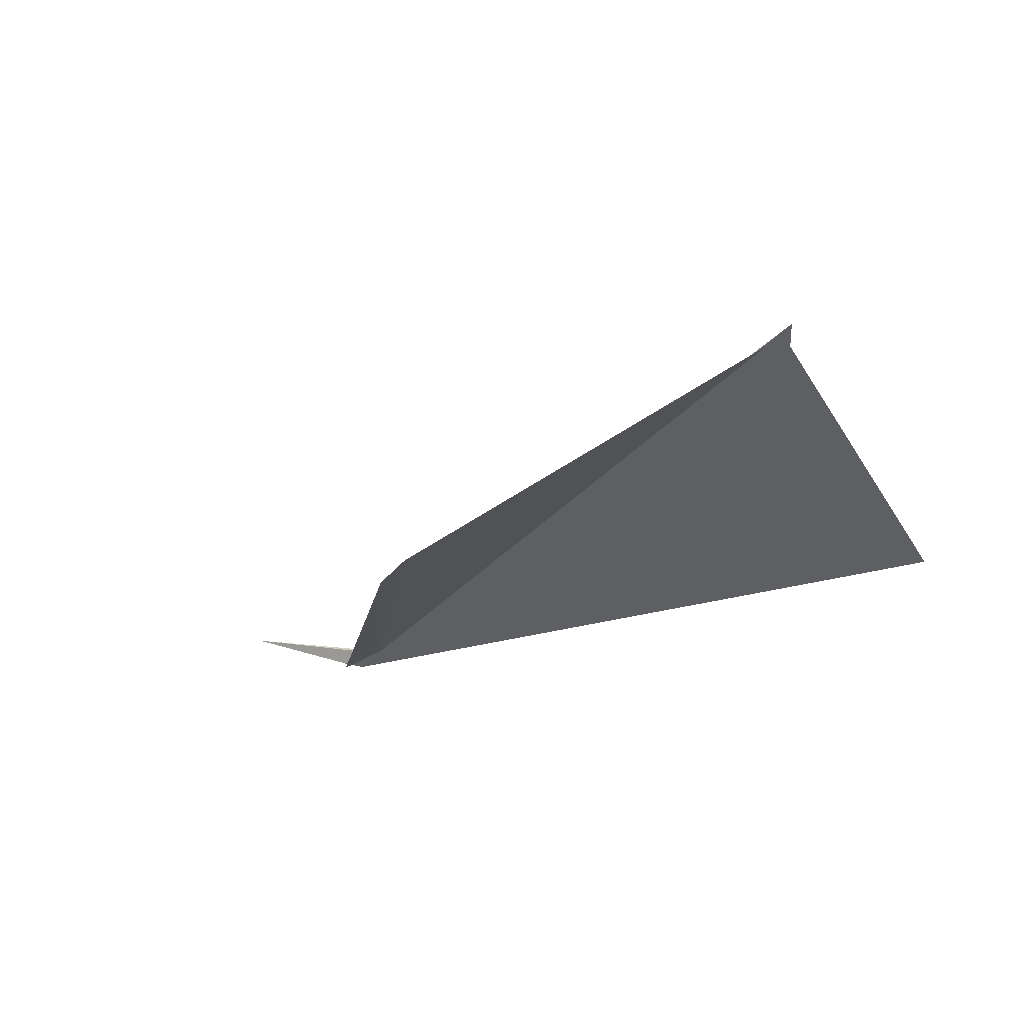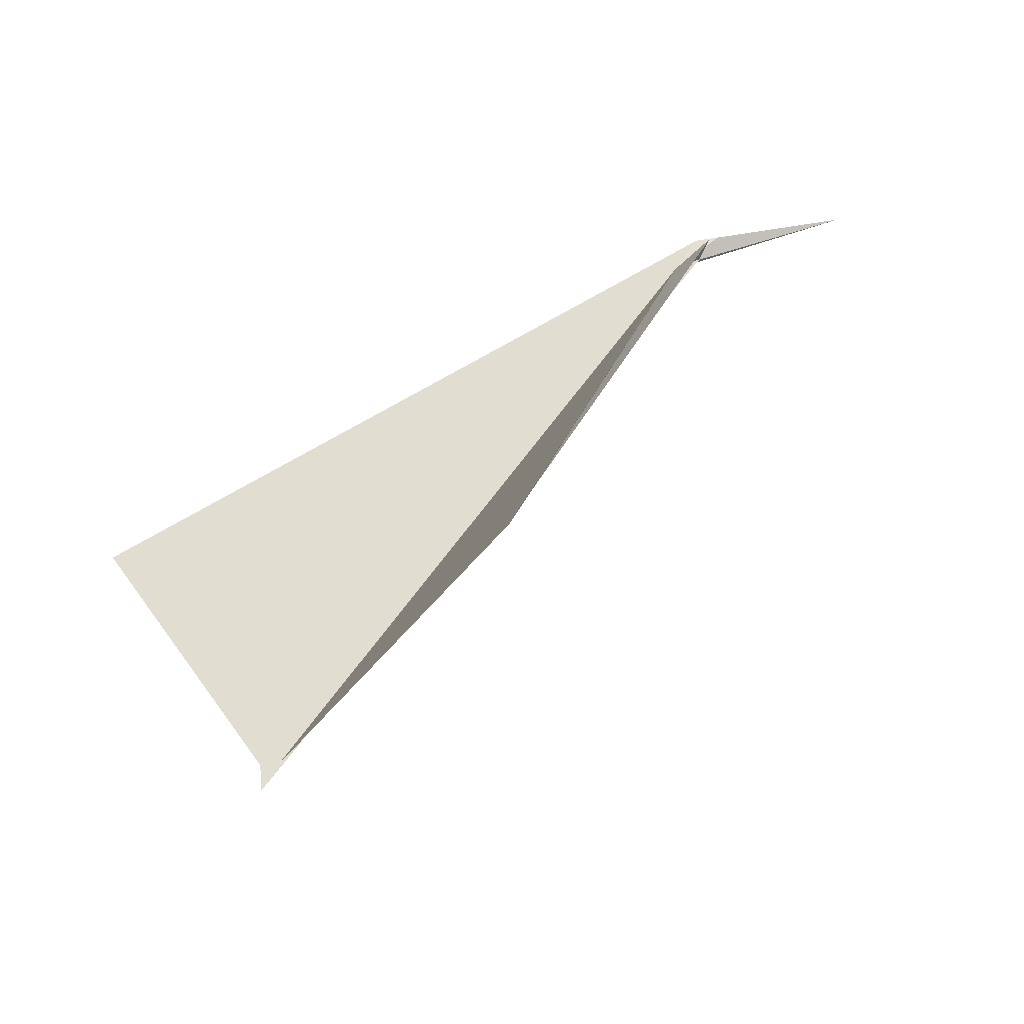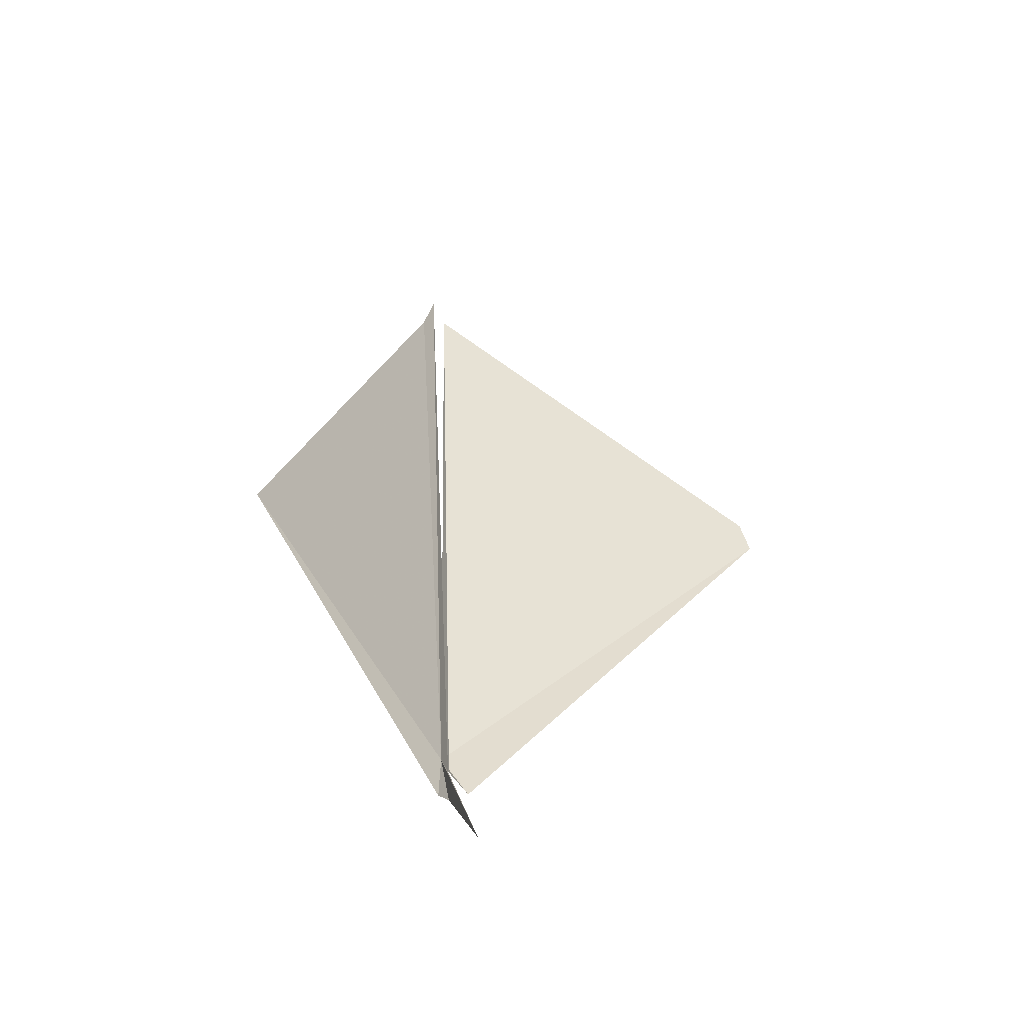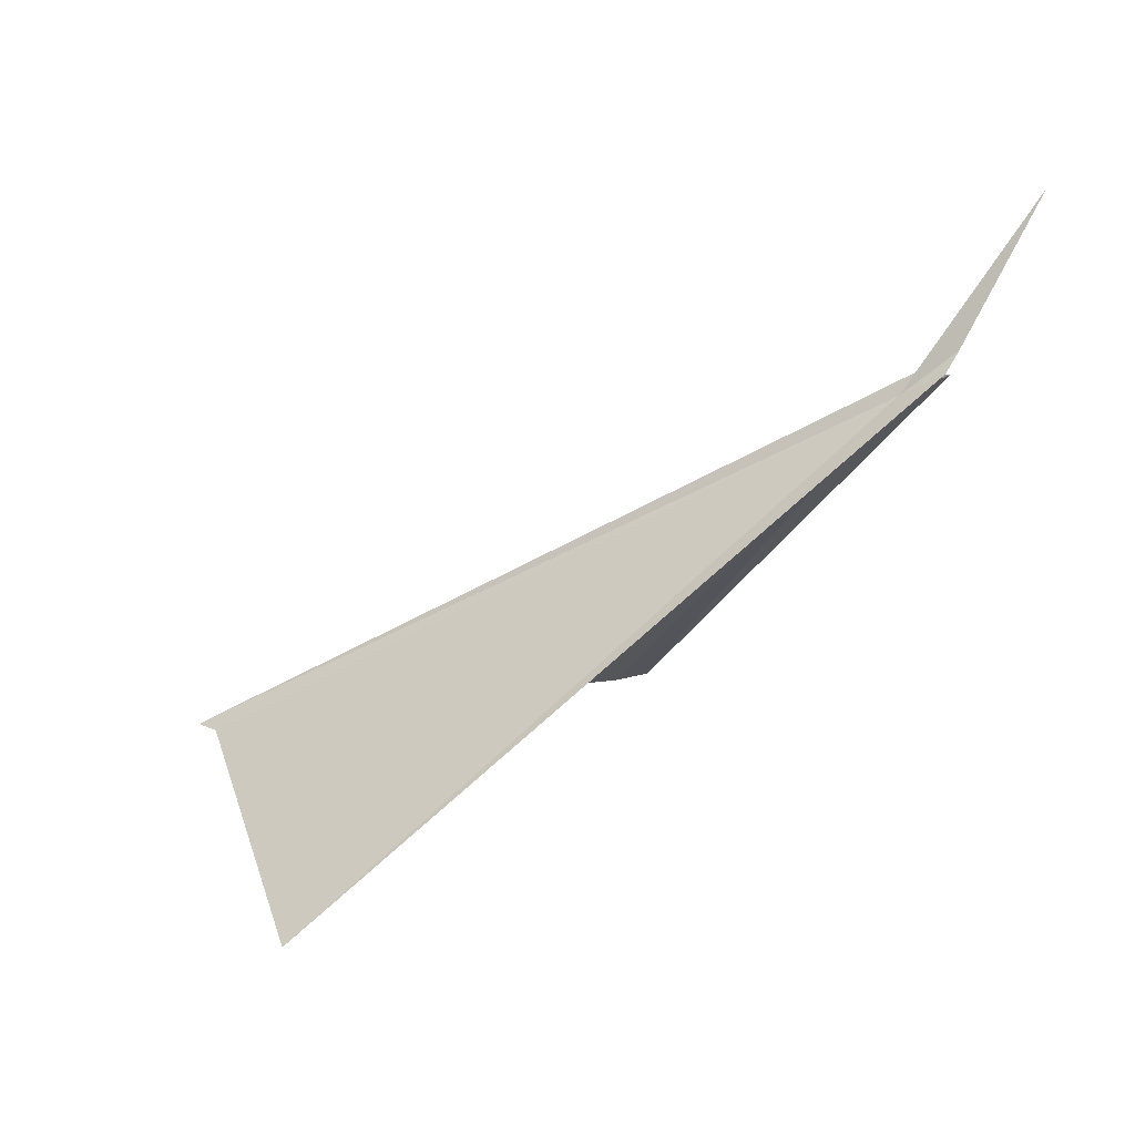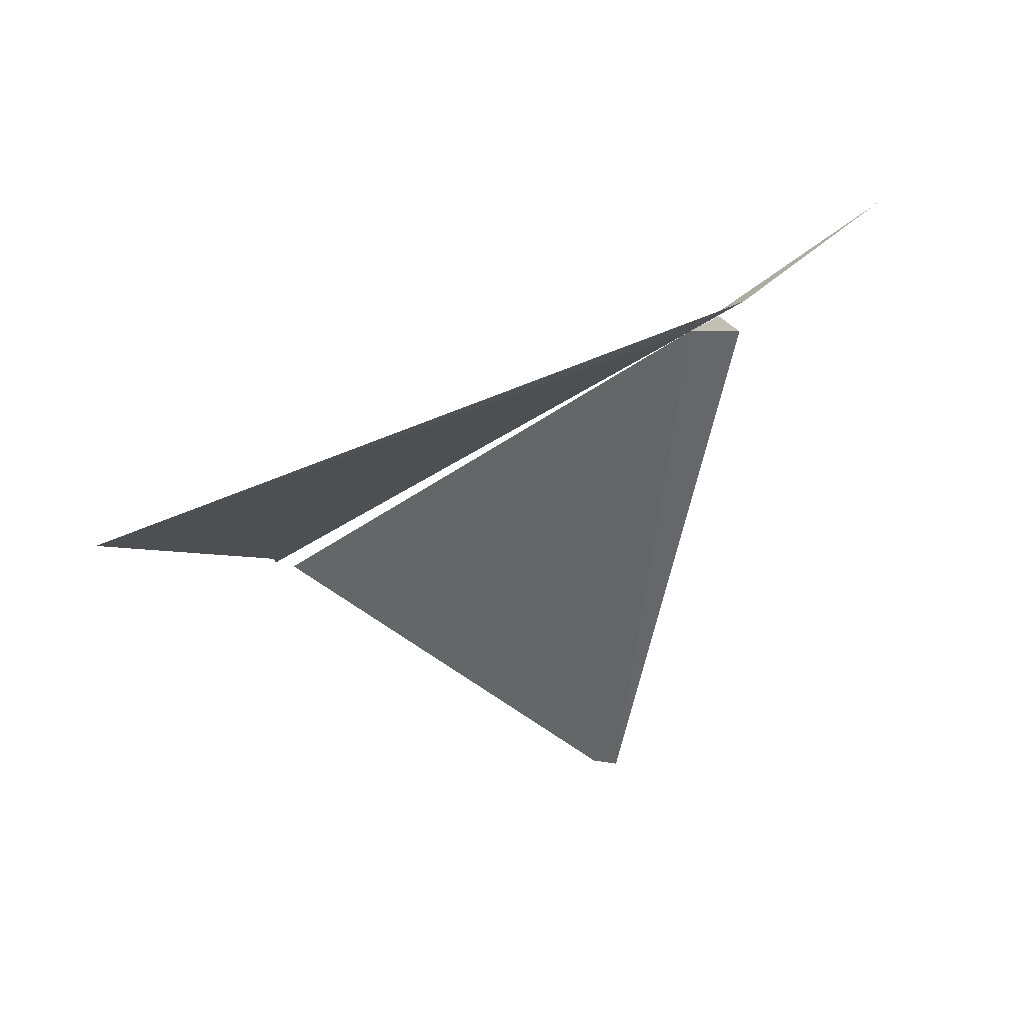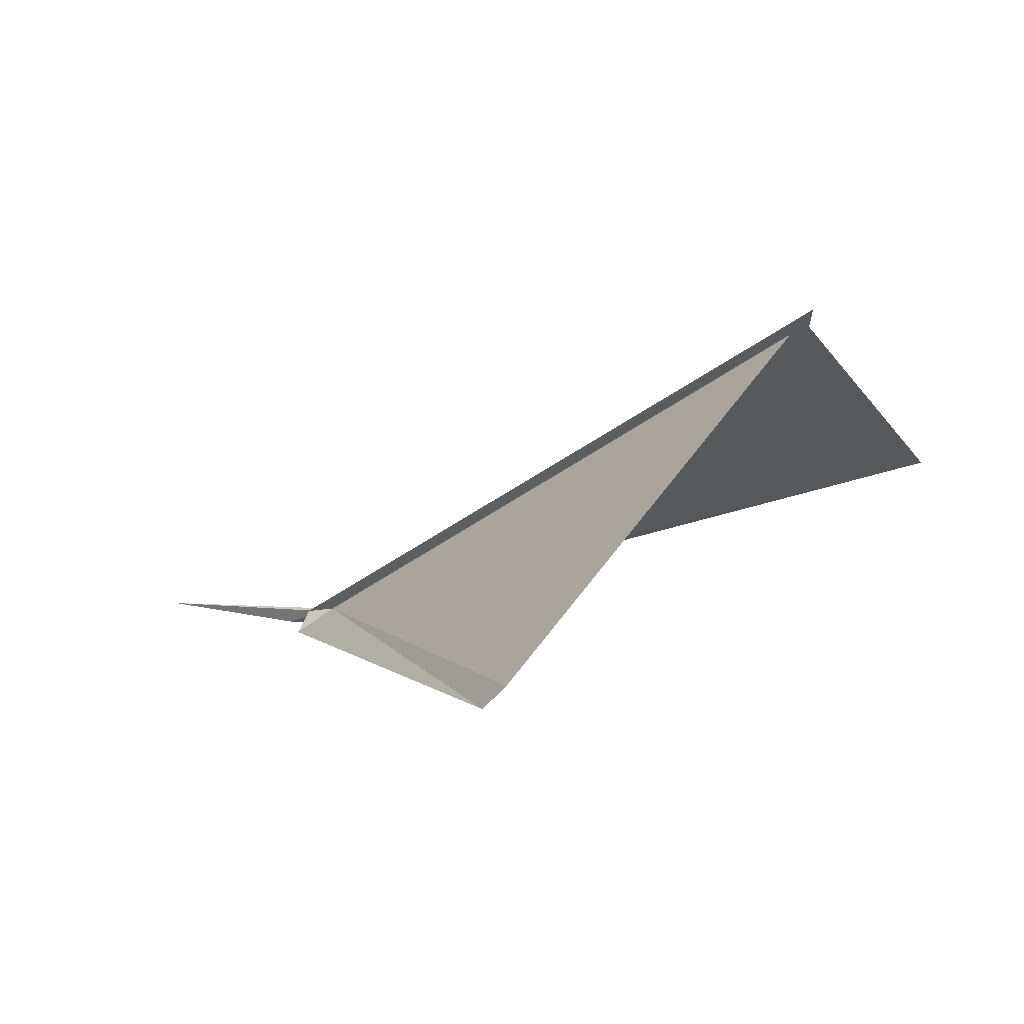
<metadata>
{"format":"obj","ext":"obj","renderer":"f3d","projection":"perspective","resolution":1024,"background":"white","views":[{"elev":-1.7,"azim":16.7,"up":"+Z"},{"elev":-77.7,"azim":-163.2,"up":"+Y"},{"elev":13.9,"azim":-122.1,"up":"+Z"},{"elev":72.0,"azim":130.1,"up":"+Y"},{"elev":-61.8,"azim":-164.9,"up":"+Z"},{"elev":-70.3,"azim":9.6,"up":"+Y"}]}
</metadata>
<code>
v 98.52 64.66 54.66
v 98.36 64.77 54.56
v 98.25 64.78 54.58
v 101.7 64.07 55.18
v 101.2 63.15 56.32
v 98.38 64.7 54.66
v 101.2 63.23 56.22
v 99.59 62.11 55.18
v 99.46 62.13 55.08
v 98.3 64.65 54.56
v 98.38 64.7 54.66
v 101.1 63.15 56.22
v 97.58 65.03 54.7
f 1 2 3
f 1 4 2
f 1 6 5
f 1 5 7
f 1 9 8
f 1 10 9
f 1 12 11
f 1 7 4
f 1 8 12
f 1 11 10
f 1 13 6
f 1 3 13

</code>
